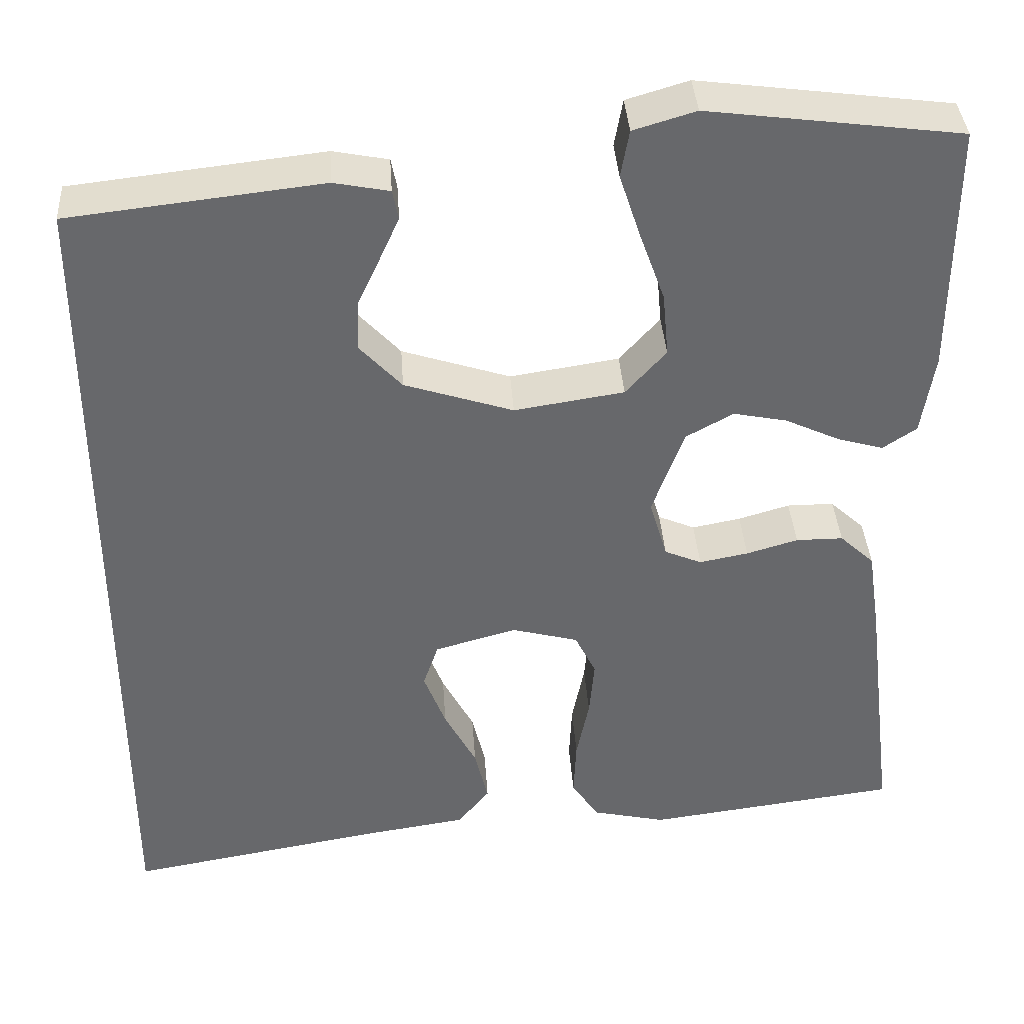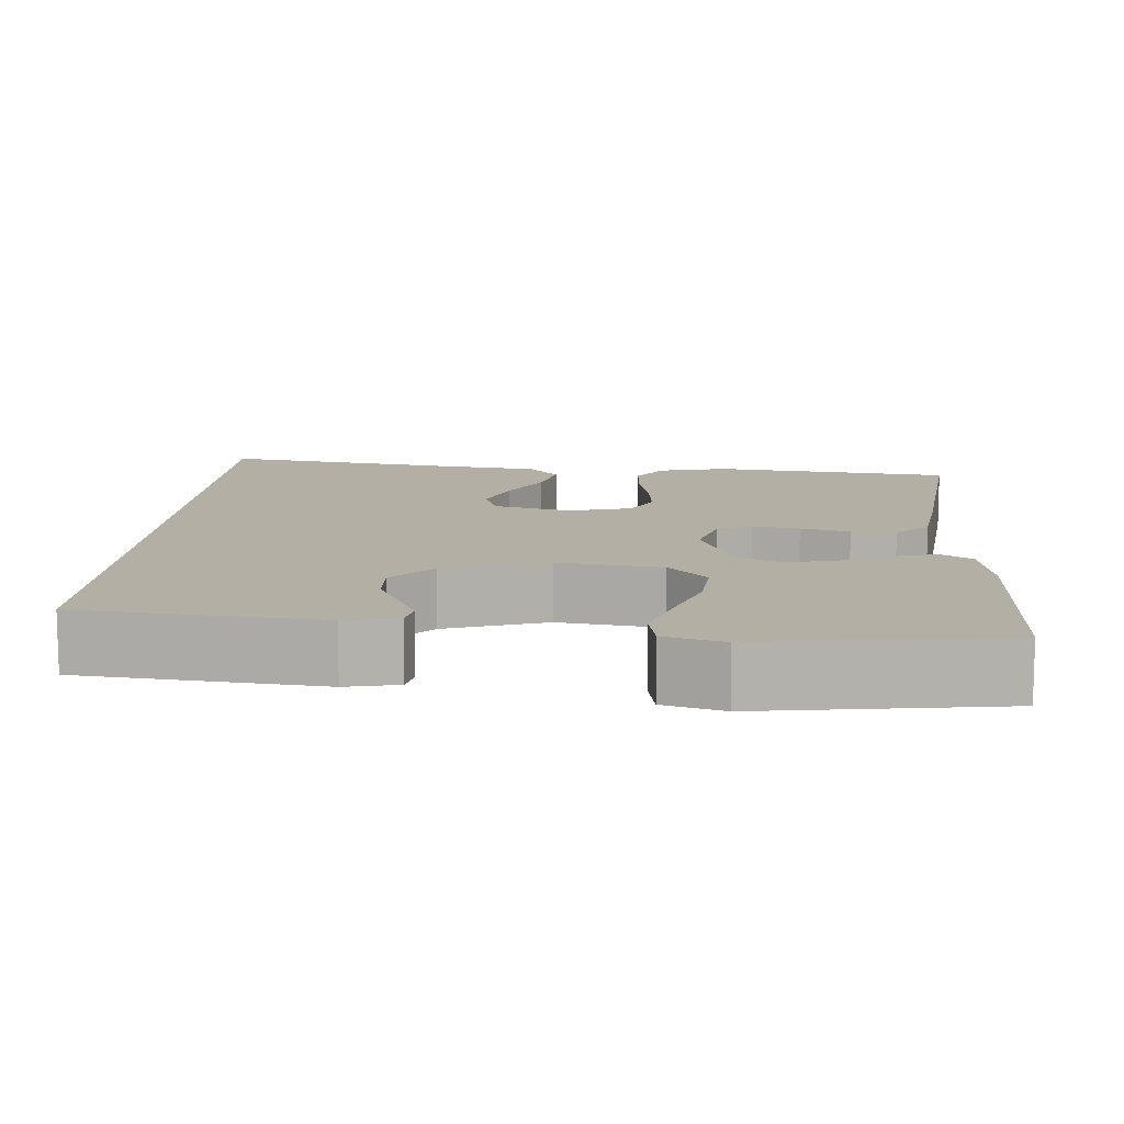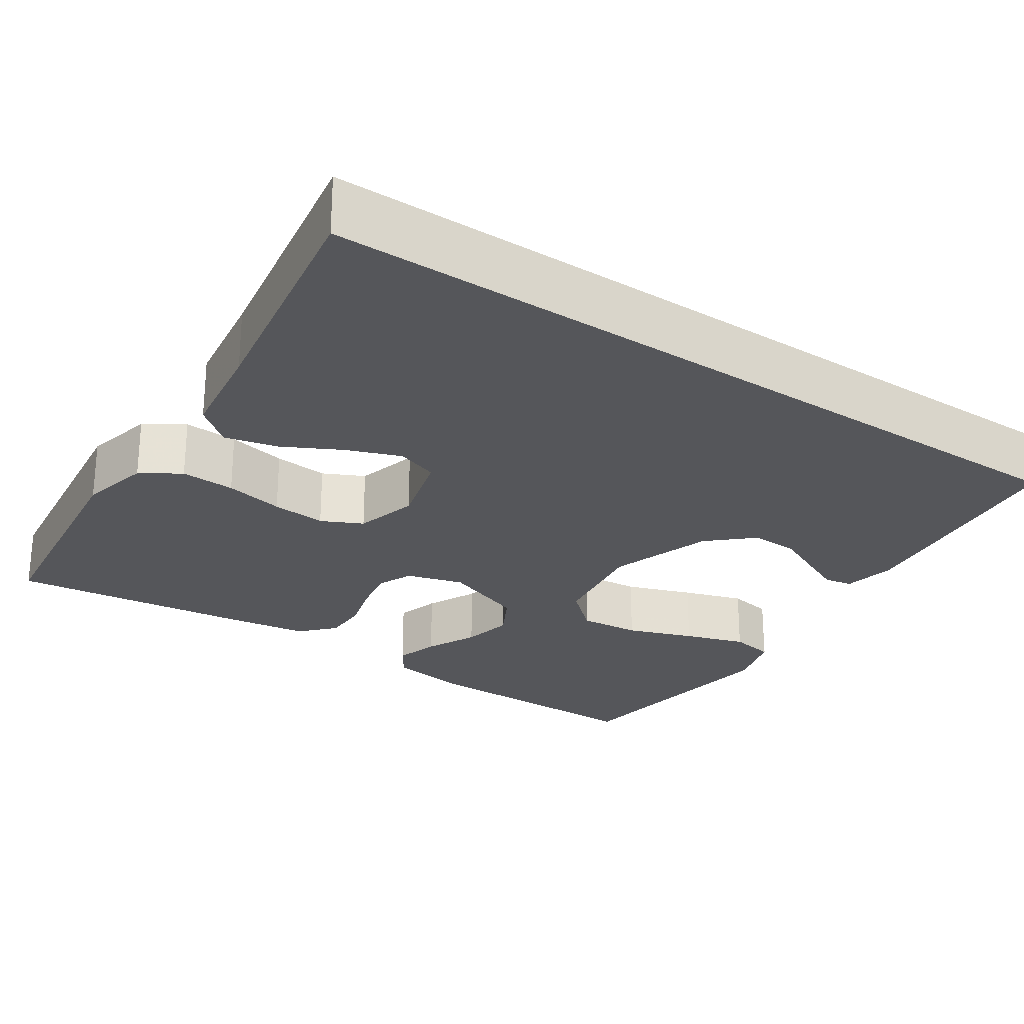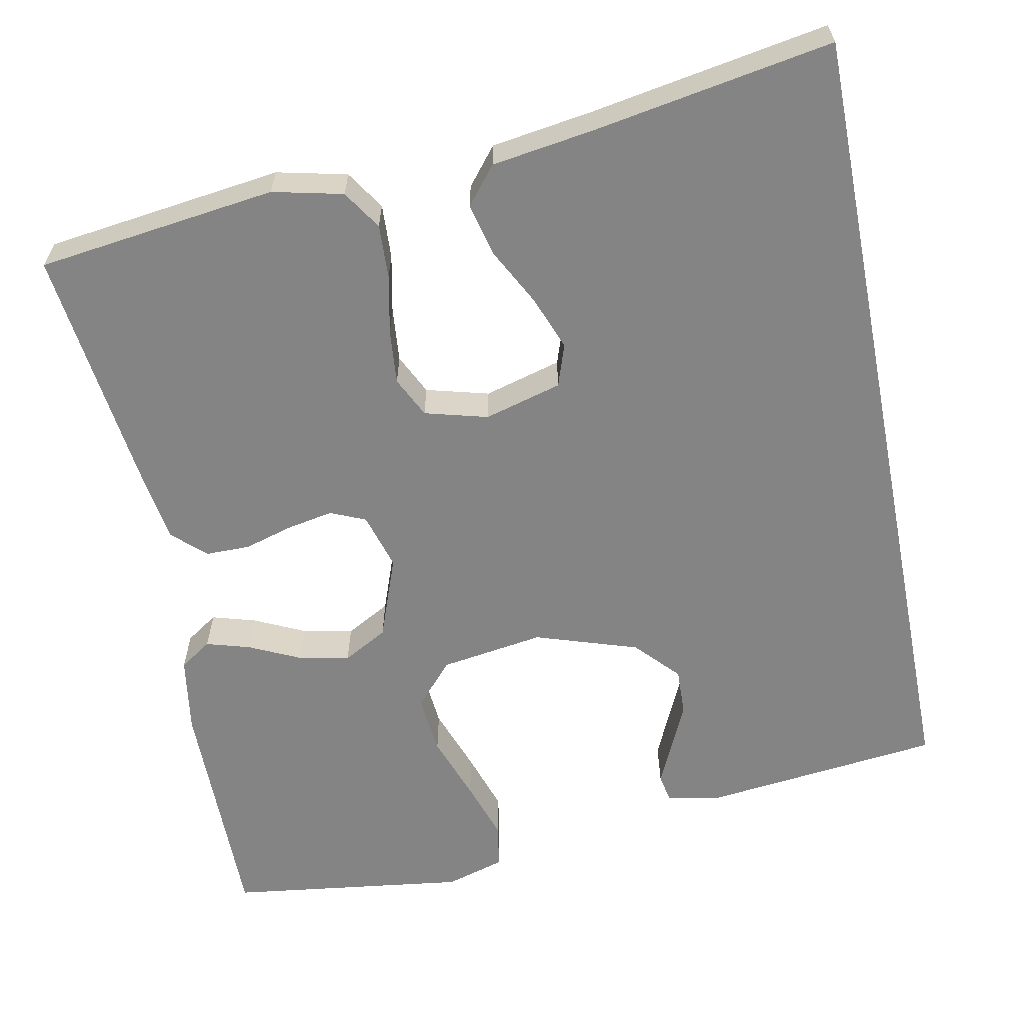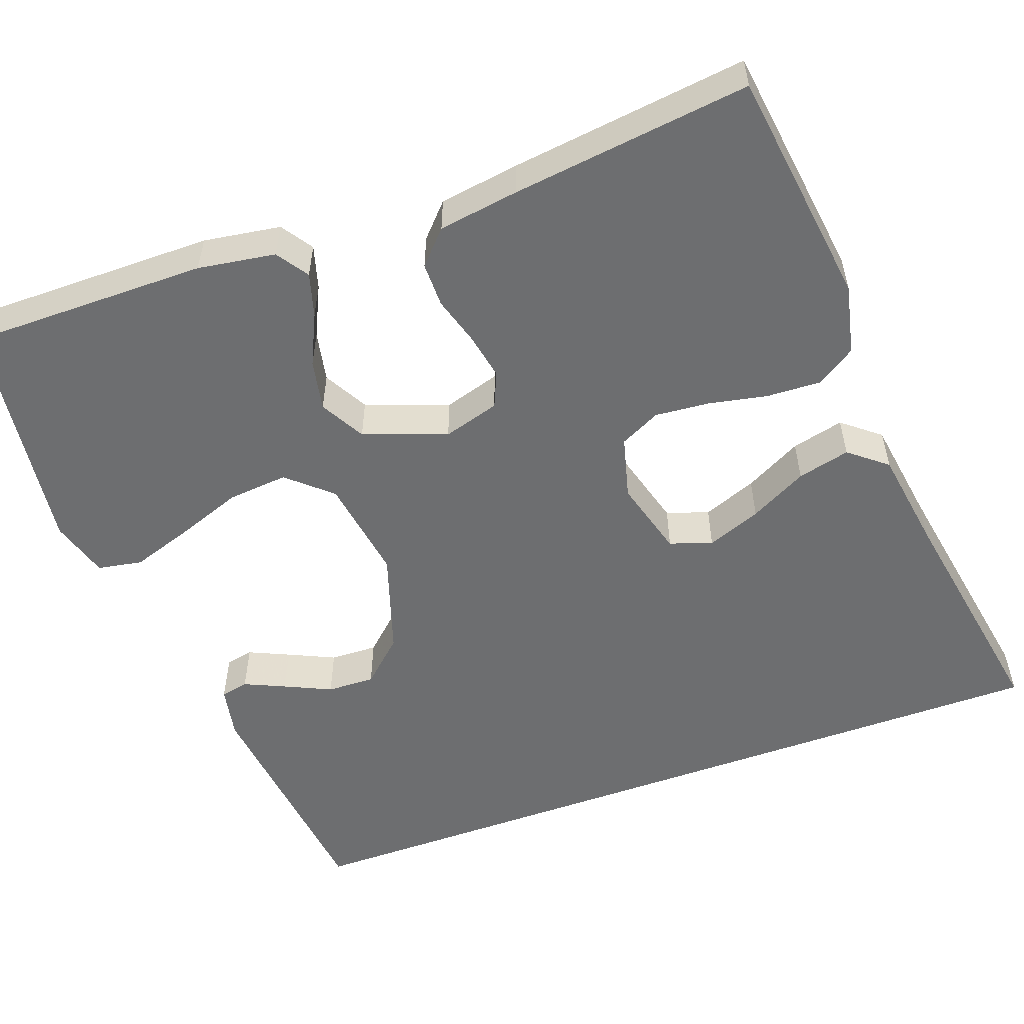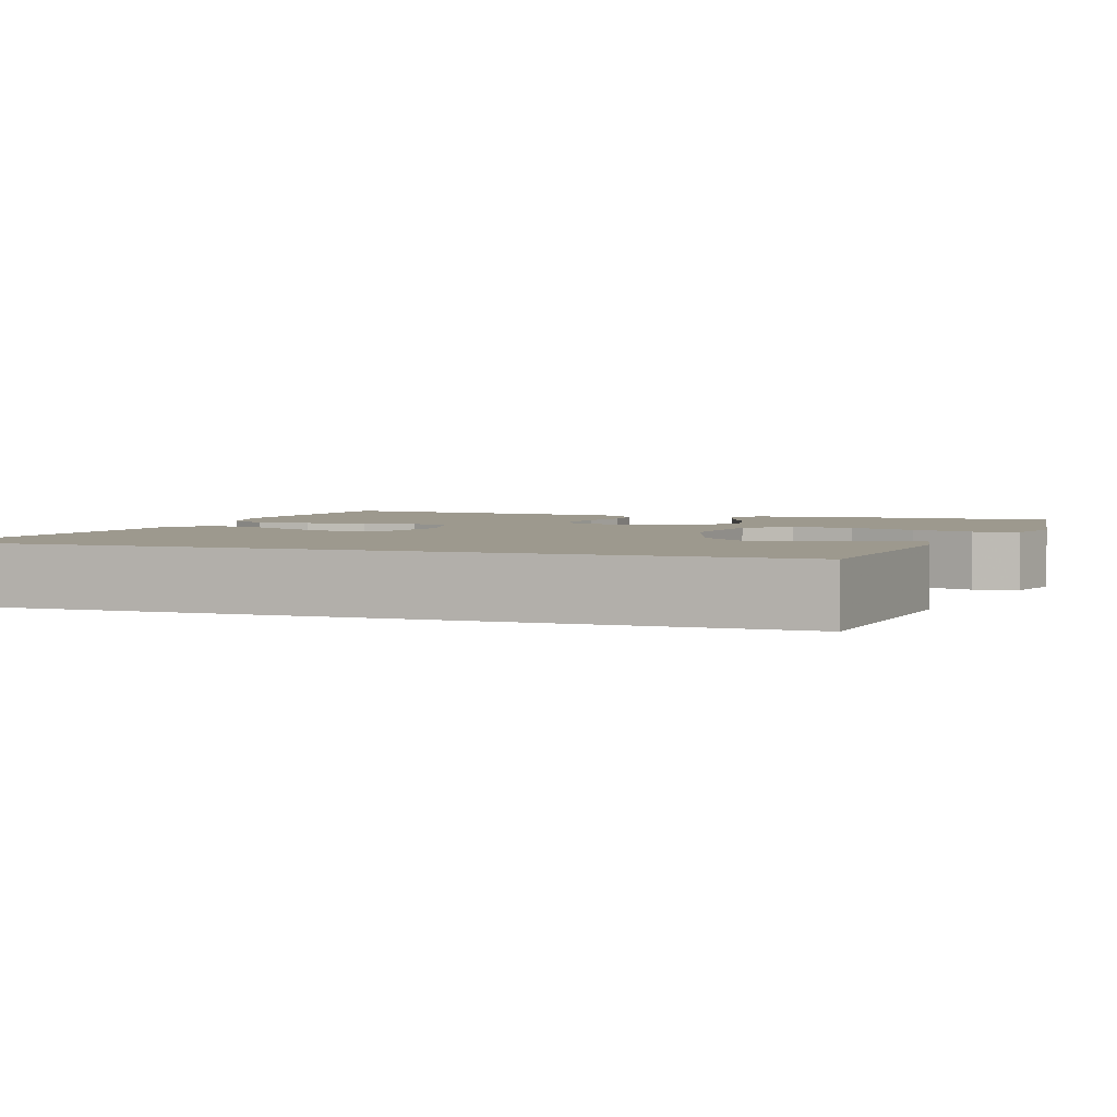
<metadata>
{"format":"obj","ext":"obj","renderer":"f3d","projection":"perspective","resolution":1024,"background":"white","views":[{"elev":37.9,"azim":-3.7,"up":"+Z"},{"elev":11.3,"azim":3.4,"up":"+Y"},{"elev":-25.8,"azim":-124.2,"up":"+Y"},{"elev":-61.4,"azim":-168.9,"up":"+Y"},{"elev":-54.3,"azim":110.0,"up":"+Y"},{"elev":3.3,"azim":-71.2,"up":"+Y"}]}
</metadata>
<code>
v -0.5 0.07 0.431
v -0.2 0.07 0.465
v -0.134 0.07 0.452
v -0.127 0.07 0.417
v -0.15 0.07 0.366
v -0.177 0.07 0.308
v -0.179 0.07 0.248
v -0.129 0.07 0.194
v 0 0.07 0.152
v 0.13 0.07 0.172
v 0.178 0.07 0.226
v 0.171 0.07 0.302
v 0.141 0.07 0.385
v 0.116 0.07 0.461
v 0.126 0.07 0.517
v 0.2 0.07 0.539
v 0.5 0.07 0.5
v 0.499 0.07 0.2
v 0.484 0.07 0.103
v 0.444 0.07 0.076
v 0.389 0.07 0.092
v 0.325 0.07 0.122
v 0.261 0.07 0.135
v 0.205 0.07 0.104
v 0.167 0.07 0
v 0.188 0.07 -0.071
v 0.232 0.07 -0.09
v 0.29 0.07 -0.079
v 0.351 0.07 -0.061
v 0.407 0.07 -0.061
v 0.448 0.07 -0.099
v 0.463 0.07 -0.2
v 0.5 0.07 -0.5
v 0.2 0.07 -0.539
v 0.112 0.07 -0.519
v 0.08 0.07 -0.47
v 0.083 0.07 -0.402
v 0.098 0.07 -0.328
v 0.104 0.07 -0.26
v 0.079 0.07 -0.209
v 0 0.07 -0.188
v -0.097 0.07 -0.215
v -0.115 0.07 -0.268
v -0.089 0.07 -0.336
v -0.051 0.07 -0.408
v -0.035 0.07 -0.474
v -0.073 0.07 -0.521
v -0.2 0.07 -0.54
v -0.5 0.07 -0.592
v -0.5 0 0.431
v -0.2 0 0.465
v -0.134 0 0.452
v -0.127 0 0.417
v -0.15 0 0.366
v -0.177 0 0.308
v -0.179 0 0.248
v -0.129 0 0.194
v 0 0 0.152
v 0.13 0 0.172
v 0.178 0 0.226
v 0.171 0 0.302
v 0.141 0 0.385
v 0.116 0 0.461
v 0.126 0 0.517
v 0.2 0 0.539
v 0.5 0 0.5
v 0.499 0 0.2
v 0.484 0 0.103
v 0.444 0 0.076
v 0.389 0 0.092
v 0.325 0 0.122
v 0.261 0 0.135
v 0.205 0 0.104
v 0.167 0 0
v 0.188 0 -0.071
v 0.232 0 -0.09
v 0.29 0 -0.079
v 0.351 0 -0.061
v 0.407 0 -0.061
v 0.448 0 -0.099
v 0.463 0 -0.2
v 0.5 0 -0.5
v 0.2 0 -0.539
v 0.112 0 -0.519
v 0.08 0 -0.47
v 0.083 0 -0.402
v 0.098 0 -0.328
v 0.104 0 -0.26
v 0.079 0 -0.209
v 0 0 -0.188
v -0.097 0 -0.215
v -0.115 0 -0.268
v -0.089 0 -0.336
v -0.051 0 -0.408
v -0.035 0 -0.474
v -0.073 0 -0.521
v -0.2 0 -0.54
v -0.5 0 -0.592
f 48 49 1 2
f 46 47 48
f 45 46 48
f 44 45 48
f 43 44 48
f 36 37 38
f 35 36 38
f 34 35 38
f 33 34 38
f 32 33 38
f 31 32 38
f 30 31 38
f 29 30 38
f 28 29 38
f 27 28 38 39
f 26 27 39 40
f 20 21 22
f 19 20 22
f 18 19 22
f 17 18 22
f 16 17 22
f 15 16 22
f 14 15 22
f 13 14 22
f 12 13 22
f 11 12 22 23
f 10 11 23 24
f 4 5 6
f 3 4 6
f 2 3 6
f 2 6 7
f 48 2 7
f 43 48 7 8
f 42 43 8 9
f 10 24 25
f 9 10 25
f 42 9 25
f 41 42 25
f 25 26 40 41
f 51 50 98 97
f 97 96 95
f 97 95 94
f 97 94 93
f 97 93 92
f 87 86 85
f 87 85 84
f 87 84 83
f 87 83 82
f 87 82 81
f 87 81 80
f 87 80 79
f 87 79 78
f 87 78 77
f 88 87 77 76
f 89 88 76 75
f 71 70 69
f 71 69 68
f 71 68 67
f 71 67 66
f 71 66 65
f 71 65 64
f 71 64 63
f 71 63 62
f 71 62 61
f 72 71 61 60
f 73 72 60 59
f 55 54 53
f 55 53 52
f 55 52 51
f 56 55 51
f 56 51 97
f 57 56 97 92
f 58 57 92 91
f 74 73 59
f 74 59 58
f 74 58 91
f 74 91 90
f 90 89 75 74
f 1 50 51 2
f 2 51 52 3
f 3 52 53 4
f 4 53 54 5
f 5 54 55 6
f 6 55 56 7
f 7 56 57 8
f 8 57 58 9
f 9 58 59 10
f 10 59 60 11
f 11 60 61 12
f 12 61 62 13
f 13 62 63 14
f 14 63 64 15
f 15 64 65 16
f 16 65 66 17
f 17 66 67 18
f 18 67 68 19
f 19 68 69 20
f 20 69 70 21
f 21 70 71 22
f 22 71 72 23
f 23 72 73 24
f 24 73 74 25
f 25 74 75 26
f 26 75 76 27
f 27 76 77 28
f 28 77 78 29
f 29 78 79 30
f 30 79 80 31
f 31 80 81 32
f 32 81 82 33
f 33 82 83 34
f 34 83 84 35
f 35 84 85 36
f 36 85 86 37
f 37 86 87 38
f 38 87 88 39
f 39 88 89 40
f 40 89 90 41
f 41 90 91 42
f 42 91 92 43
f 43 92 93 44
f 44 93 94 45
f 45 94 95 46
f 46 95 96 47
f 47 96 97 48
f 48 97 98 49
f 49 98 50 1

</code>
